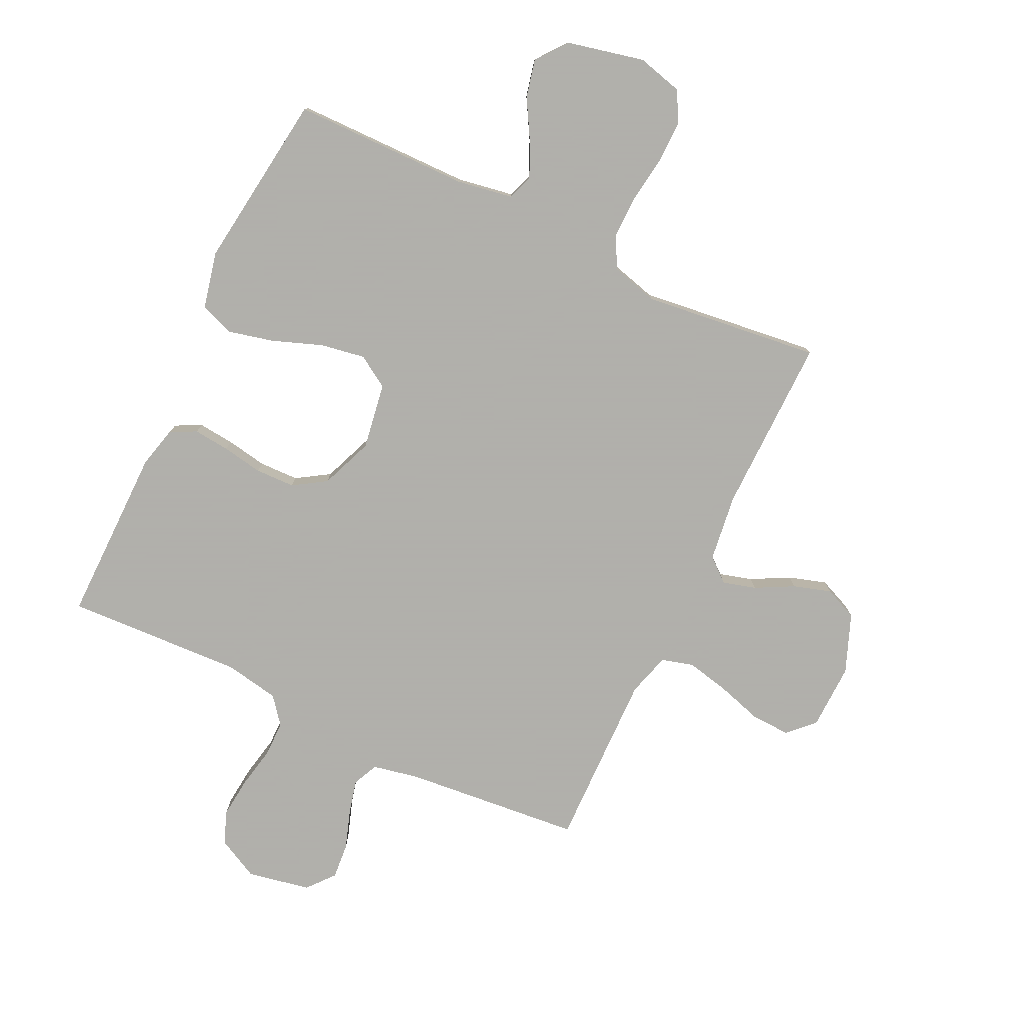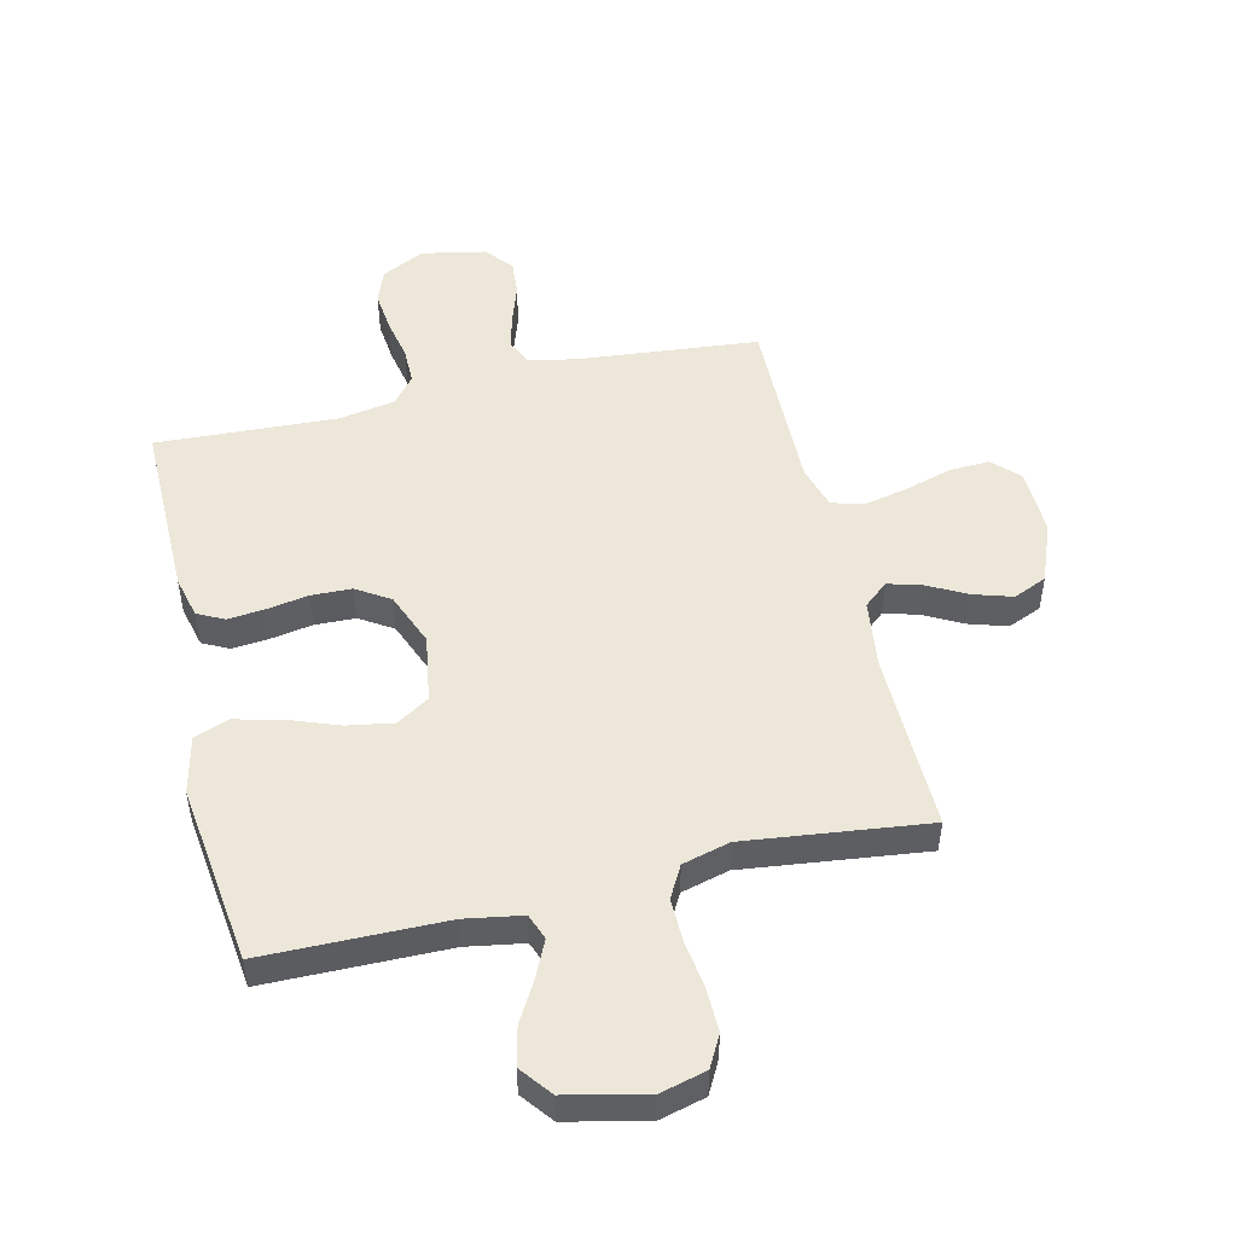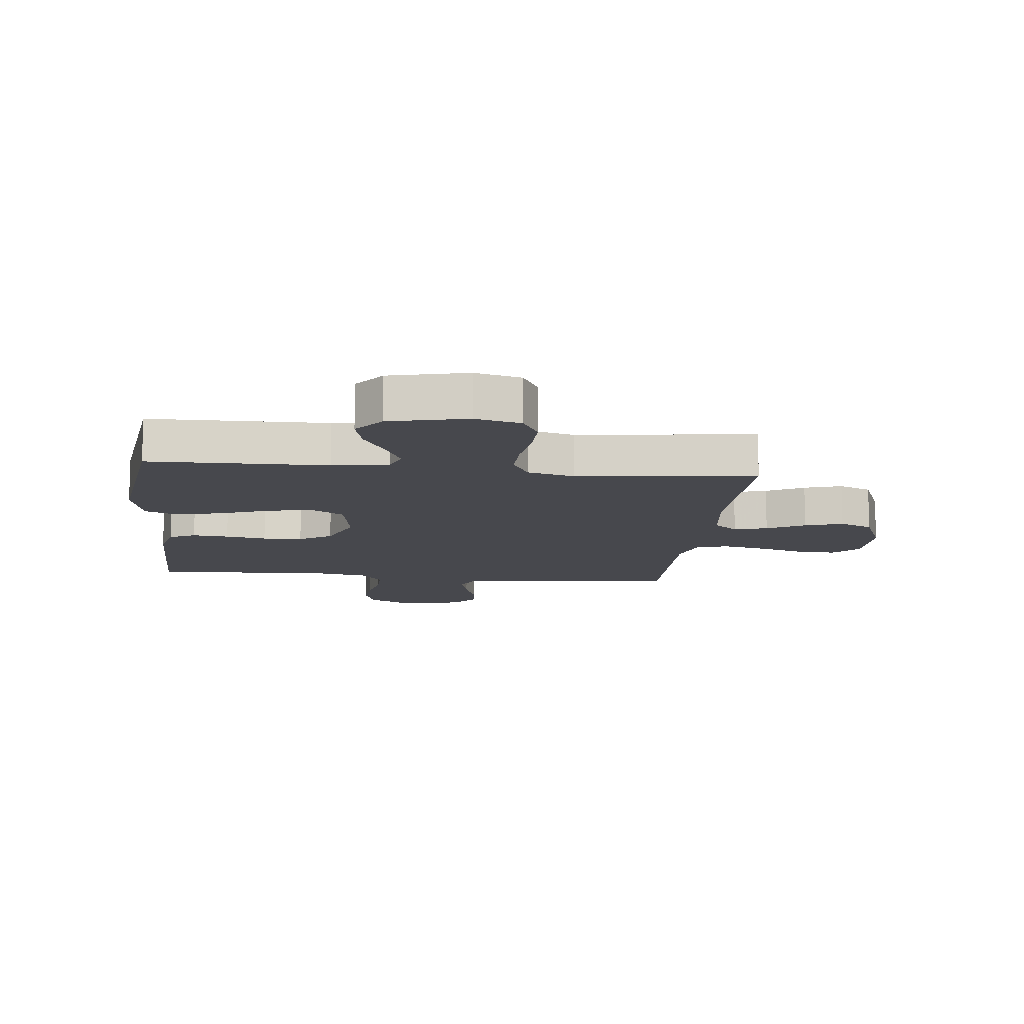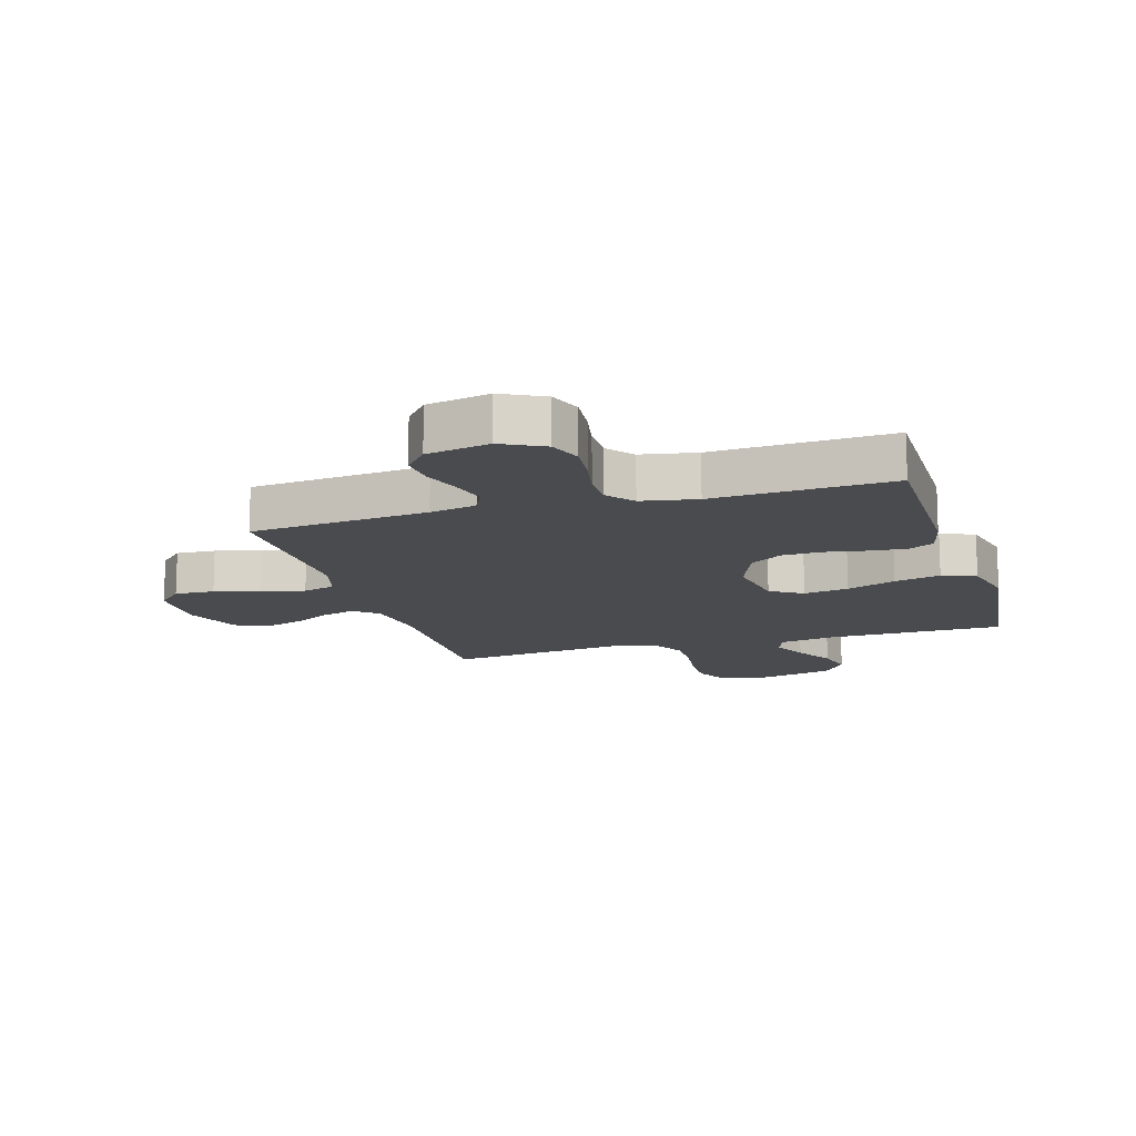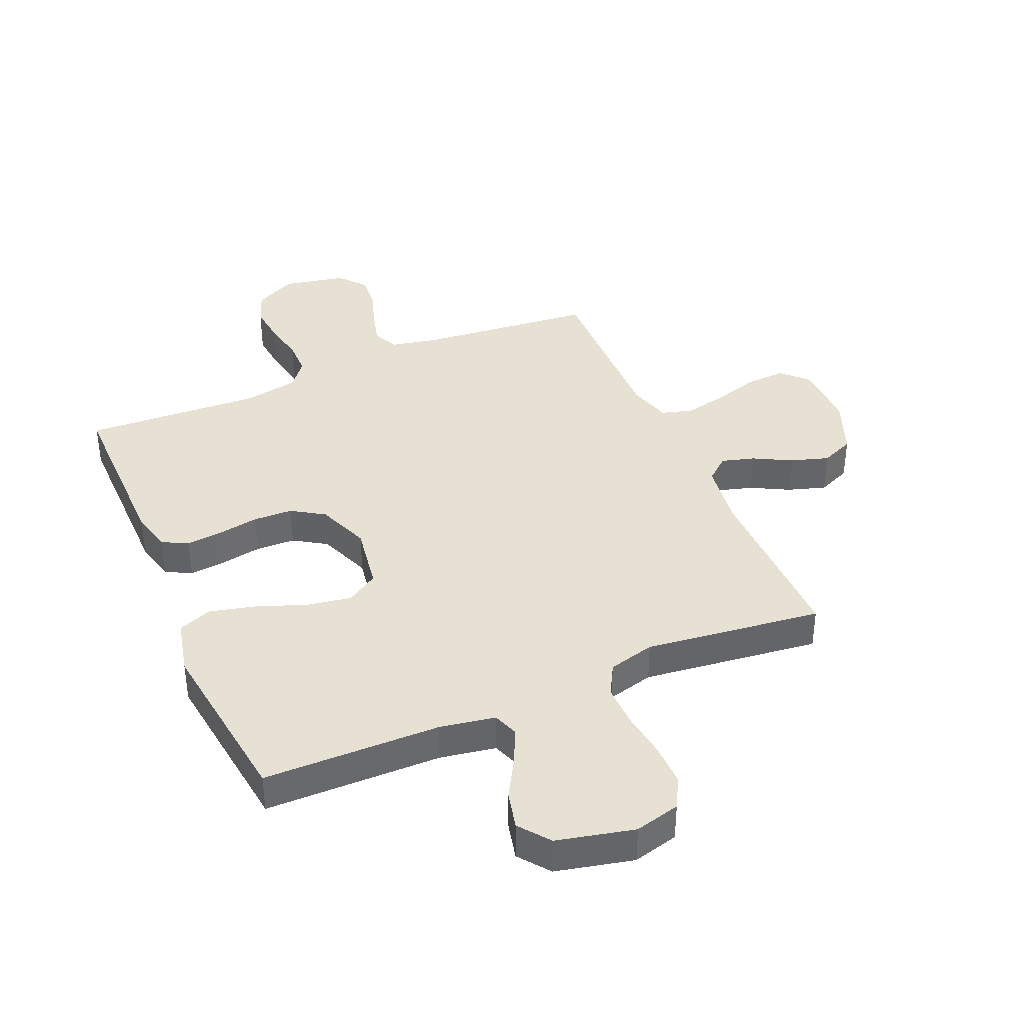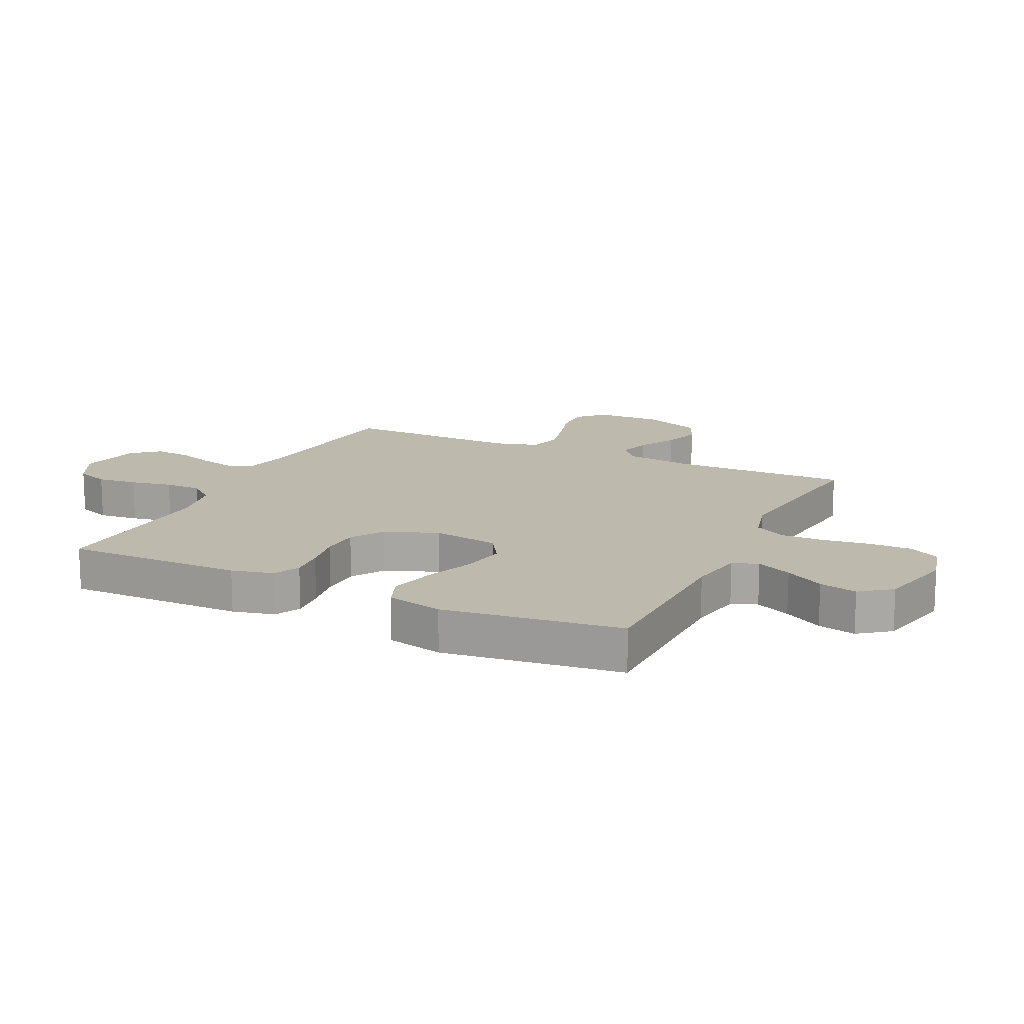
<metadata>
{"format":"obj","ext":"obj","renderer":"f3d","projection":"perspective","resolution":1024,"background":"white","views":[{"elev":-78.4,"azim":154.4,"up":"+Y"},{"elev":50.0,"azim":166.7,"up":"+Y"},{"elev":-11.7,"azim":174.0,"up":"+Y"},{"elev":-13.7,"azim":16.7,"up":"+Y"},{"elev":38.9,"azim":156.8,"up":"+Y"},{"elev":15.1,"azim":115.6,"up":"+Y"}]}
</metadata>
<code>
v 0.5 0.07 0.5
v 0.498 0.07 0.2
v 0.481 0.07 0.13
v 0.437 0.07 0.108
v 0.376 0.07 0.114
v 0.307 0.07 0.126
v 0.24 0.07 0.124
v 0.185 0.07 0.089
v 0.15 0.07 0
v 0.168 0.07 -0.112
v 0.222 0.07 -0.146
v 0.298 0.07 -0.133
v 0.381 0.07 -0.102
v 0.459 0.07 -0.083
v 0.516 0.07 -0.105
v 0.538 0.07 -0.2
v 0.5 0.07 -0.5
v 0.2 0.07 -0.503
v 0.106 0.07 -0.519
v 0.09 0.07 -0.562
v 0.118 0.07 -0.622
v 0.156 0.07 -0.688
v 0.171 0.07 -0.752
v 0.131 0.07 -0.804
v 0 0.07 -0.834
v -0.077 0.07 -0.814
v -0.105 0.07 -0.762
v -0.104 0.07 -0.689
v -0.093 0.07 -0.61
v -0.092 0.07 -0.538
v -0.121 0.07 -0.485
v -0.2 0.07 -0.464
v -0.5 0.07 -0.5
v -0.496 0.07 -0.2
v -0.511 0.07 -0.087
v -0.551 0.07 -0.053
v -0.607 0.07 -0.069
v -0.671 0.07 -0.103
v -0.735 0.07 -0.123
v -0.791 0.07 -0.099
v -0.83 0.07 0
v -0.827 0.07 0.112
v -0.785 0.07 0.154
v -0.718 0.07 0.151
v -0.642 0.07 0.128
v -0.569 0.07 0.112
v -0.515 0.07 0.127
v -0.494 0.07 0.2
v -0.5 0.07 0.5
v -0.2 0.07 0.529
v -0.122 0.07 0.545
v -0.102 0.07 0.588
v -0.117 0.07 0.647
v -0.139 0.07 0.712
v -0.144 0.07 0.772
v -0.106 0.07 0.817
v 0 0.07 0.838
v 0.071 0.07 0.802
v 0.092 0.07 0.746
v 0.085 0.07 0.678
v 0.071 0.07 0.608
v 0.071 0.07 0.547
v 0.107 0.07 0.502
v 0.2 0.07 0.485
v 0.5 0 0.5
v 0.498 0 0.2
v 0.481 0 0.13
v 0.437 0 0.108
v 0.376 0 0.114
v 0.307 0 0.126
v 0.24 0 0.124
v 0.185 0 0.089
v 0.15 0 0
v 0.168 0 -0.112
v 0.222 0 -0.146
v 0.298 0 -0.133
v 0.381 0 -0.102
v 0.459 0 -0.083
v 0.516 0 -0.105
v 0.538 0 -0.2
v 0.5 0 -0.5
v 0.2 0 -0.503
v 0.106 0 -0.519
v 0.09 0 -0.562
v 0.118 0 -0.622
v 0.156 0 -0.688
v 0.171 0 -0.752
v 0.131 0 -0.804
v 0 0 -0.834
v -0.077 0 -0.814
v -0.105 0 -0.762
v -0.104 0 -0.689
v -0.093 0 -0.61
v -0.092 0 -0.538
v -0.121 0 -0.485
v -0.2 0 -0.464
v -0.5 0 -0.5
v -0.496 0 -0.2
v -0.511 0 -0.087
v -0.551 0 -0.053
v -0.607 0 -0.069
v -0.671 0 -0.103
v -0.735 0 -0.123
v -0.791 0 -0.099
v -0.83 0 0
v -0.827 0 0.112
v -0.785 0 0.154
v -0.718 0 0.151
v -0.642 0 0.128
v -0.569 0 0.112
v -0.515 0 0.127
v -0.494 0 0.2
v -0.5 0 0.5
v -0.2 0 0.529
v -0.122 0 0.545
v -0.102 0 0.588
v -0.117 0 0.647
v -0.139 0 0.712
v -0.144 0 0.772
v -0.106 0 0.817
v 0 0 0.838
v 0.071 0 0.802
v 0.092 0 0.746
v 0.085 0 0.678
v 0.071 0 0.608
v 0.071 0 0.547
v 0.107 0 0.502
v 0.2 0 0.485
f 59 60 61
f 58 59 61
f 57 58 61
f 56 57 61
f 55 56 61
f 54 55 61
f 53 54 61
f 52 53 61 62
f 51 52 62 63
f 48 49 50
f 50 51 63
f 48 50 63
f 47 48 63
f 43 44 45
f 42 43 45
f 41 42 45
f 40 41 45
f 39 40 45
f 38 39 45
f 37 38 45
f 36 37 45 46
f 35 36 46 47
f 32 33 34
f 47 63 64
f 35 47 64
f 34 35 64
f 32 34 64
f 31 32 64
f 27 28 29
f 26 27 29
f 25 26 29
f 24 25 29
f 23 24 29
f 22 23 29
f 21 22 29
f 20 21 29 30
f 16 17 18
f 15 16 18
f 14 15 18
f 13 14 18
f 12 13 18
f 11 12 18 19
f 20 30 31
f 19 20 31
f 11 19 31
f 10 11 31
f 4 5 6
f 3 4 6
f 2 3 6
f 1 2 6
f 64 1 6
f 64 6 7
f 9 10 31
f 8 9 31 64
f 7 8 64
f 125 124 123
f 125 123 122
f 125 122 121
f 125 121 120
f 125 120 119
f 125 119 118
f 125 118 117
f 126 125 117 116
f 127 126 116 115
f 114 113 112
f 127 115 114
f 127 114 112
f 127 112 111
f 109 108 107
f 109 107 106
f 109 106 105
f 109 105 104
f 109 104 103
f 109 103 102
f 109 102 101
f 110 109 101 100
f 111 110 100 99
f 98 97 96
f 128 127 111
f 128 111 99
f 128 99 98
f 128 98 96
f 128 96 95
f 93 92 91
f 93 91 90
f 93 90 89
f 93 89 88
f 93 88 87
f 93 87 86
f 93 86 85
f 94 93 85 84
f 82 81 80
f 82 80 79
f 82 79 78
f 82 78 77
f 82 77 76
f 83 82 76 75
f 95 94 84
f 95 84 83
f 95 83 75
f 95 75 74
f 70 69 68
f 70 68 67
f 70 67 66
f 70 66 65
f 70 65 128
f 71 70 128
f 95 74 73
f 128 95 73 72
f 128 72 71
f 1 65 66 2
f 2 66 67 3
f 3 67 68 4
f 4 68 69 5
f 5 69 70 6
f 6 70 71 7
f 7 71 72 8
f 8 72 73 9
f 9 73 74 10
f 10 74 75 11
f 11 75 76 12
f 12 76 77 13
f 13 77 78 14
f 14 78 79 15
f 15 79 80 16
f 16 80 81 17
f 17 81 82 18
f 18 82 83 19
f 19 83 84 20
f 20 84 85 21
f 21 85 86 22
f 22 86 87 23
f 23 87 88 24
f 24 88 89 25
f 25 89 90 26
f 26 90 91 27
f 27 91 92 28
f 28 92 93 29
f 29 93 94 30
f 30 94 95 31
f 31 95 96 32
f 32 96 97 33
f 33 97 98 34
f 34 98 99 35
f 35 99 100 36
f 36 100 101 37
f 37 101 102 38
f 38 102 103 39
f 39 103 104 40
f 40 104 105 41
f 41 105 106 42
f 42 106 107 43
f 43 107 108 44
f 44 108 109 45
f 45 109 110 46
f 46 110 111 47
f 47 111 112 48
f 48 112 113 49
f 49 113 114 50
f 50 114 115 51
f 51 115 116 52
f 52 116 117 53
f 53 117 118 54
f 54 118 119 55
f 55 119 120 56
f 56 120 121 57
f 57 121 122 58
f 58 122 123 59
f 59 123 124 60
f 60 124 125 61
f 61 125 126 62
f 62 126 127 63
f 63 127 128 64
f 64 128 65 1

</code>
